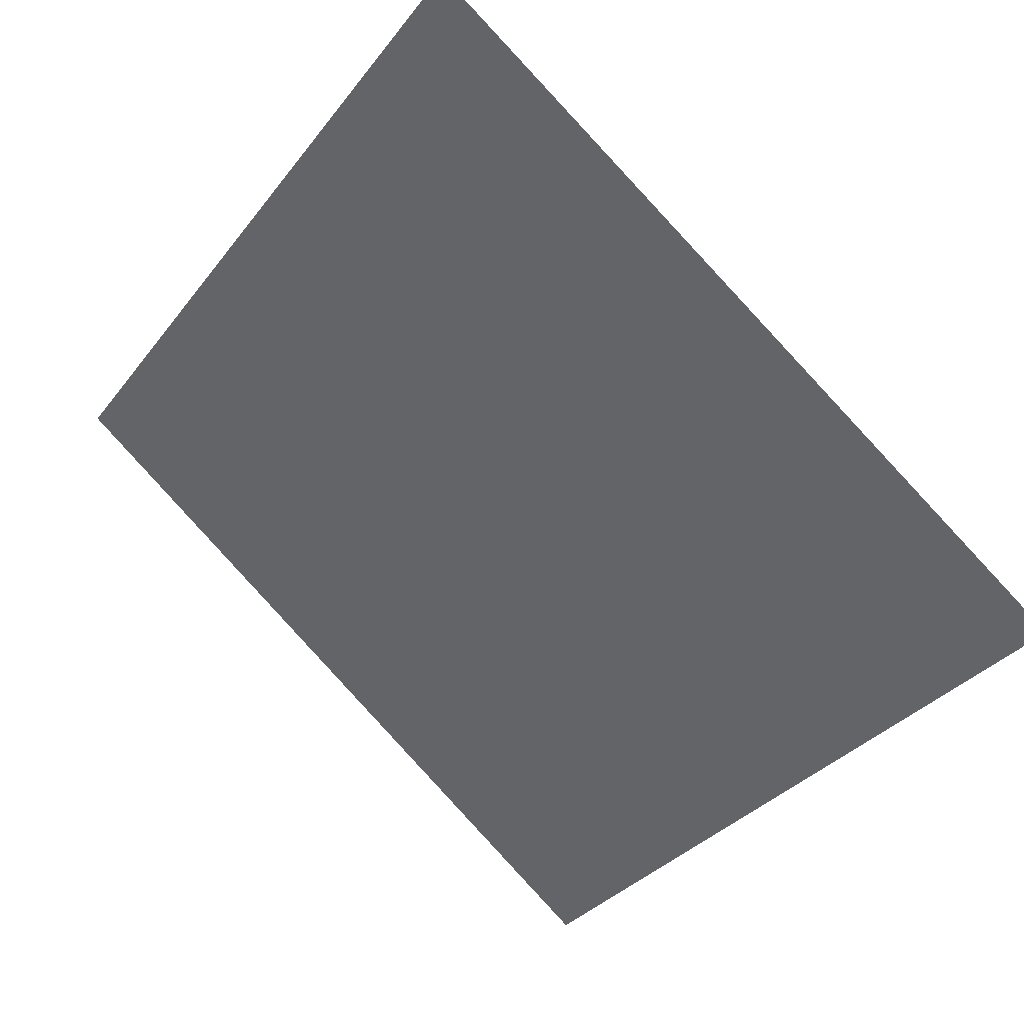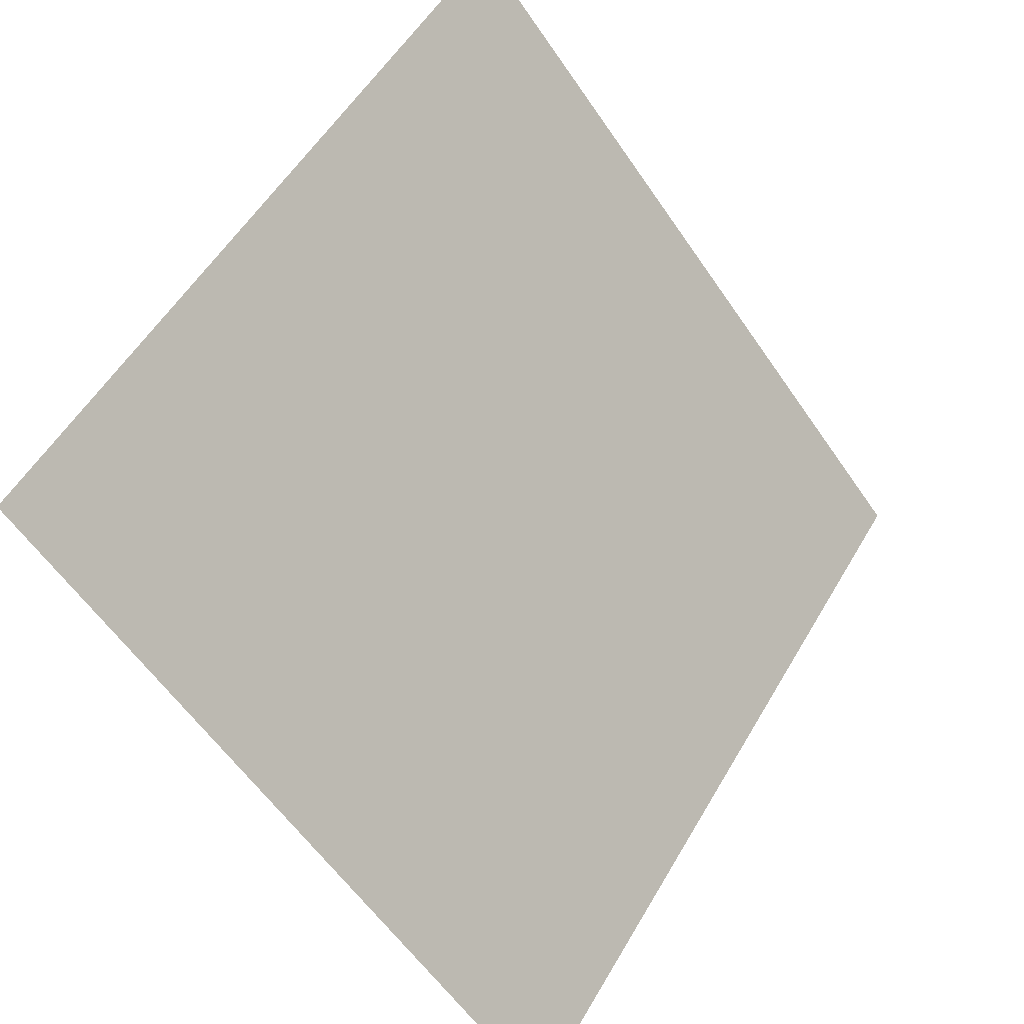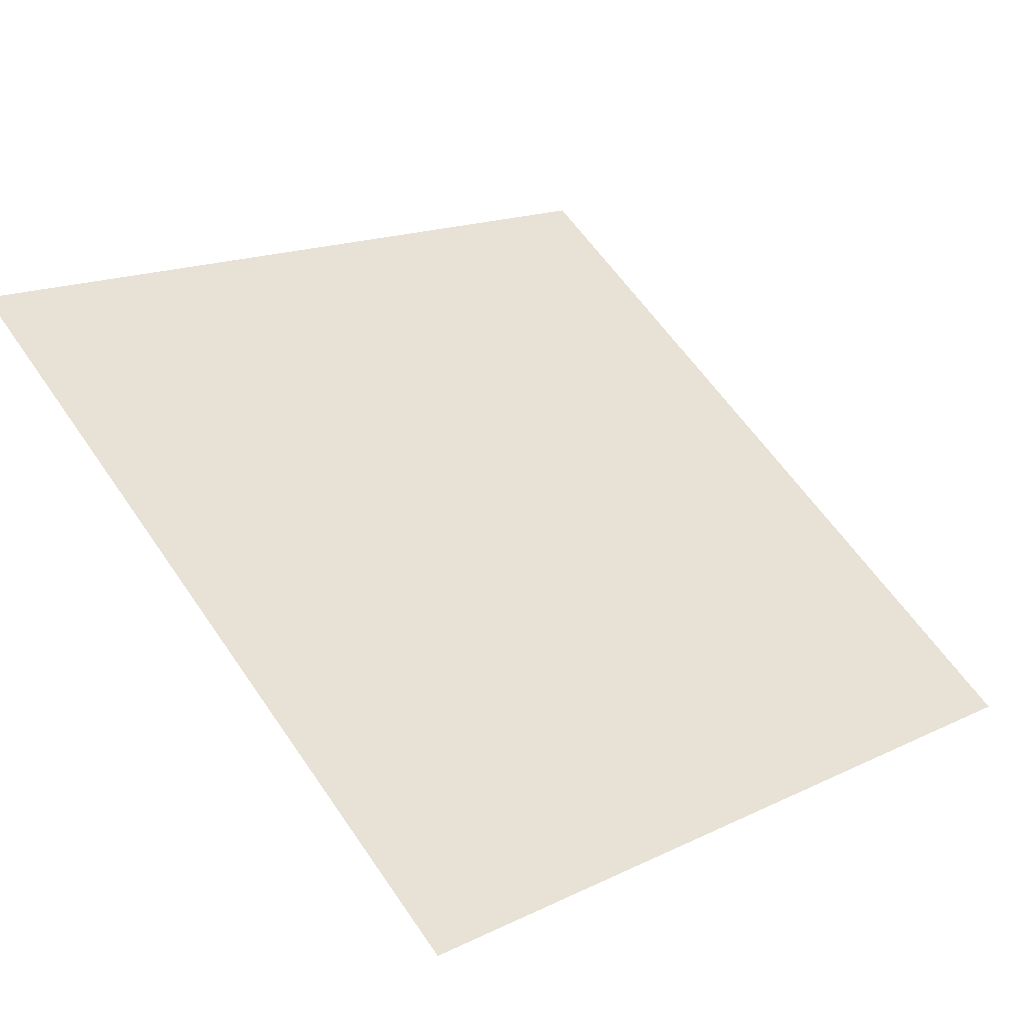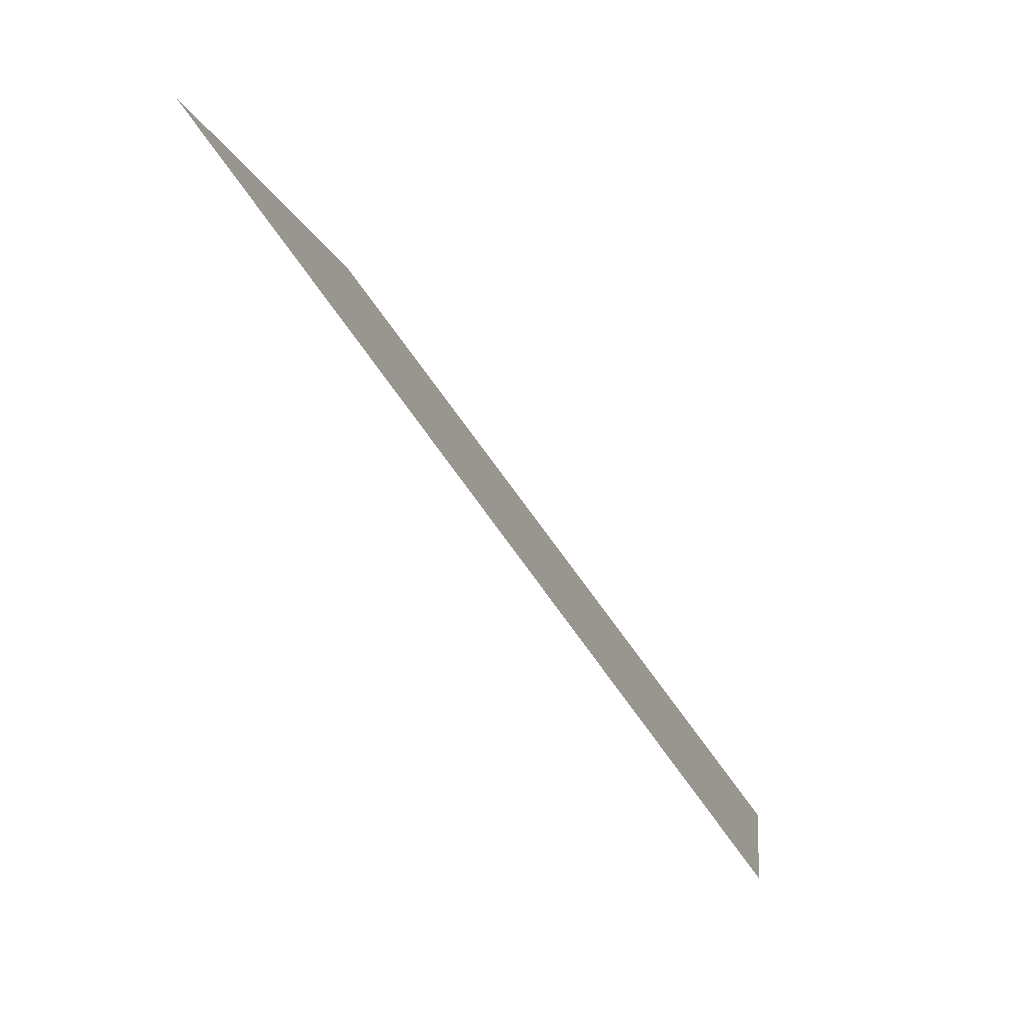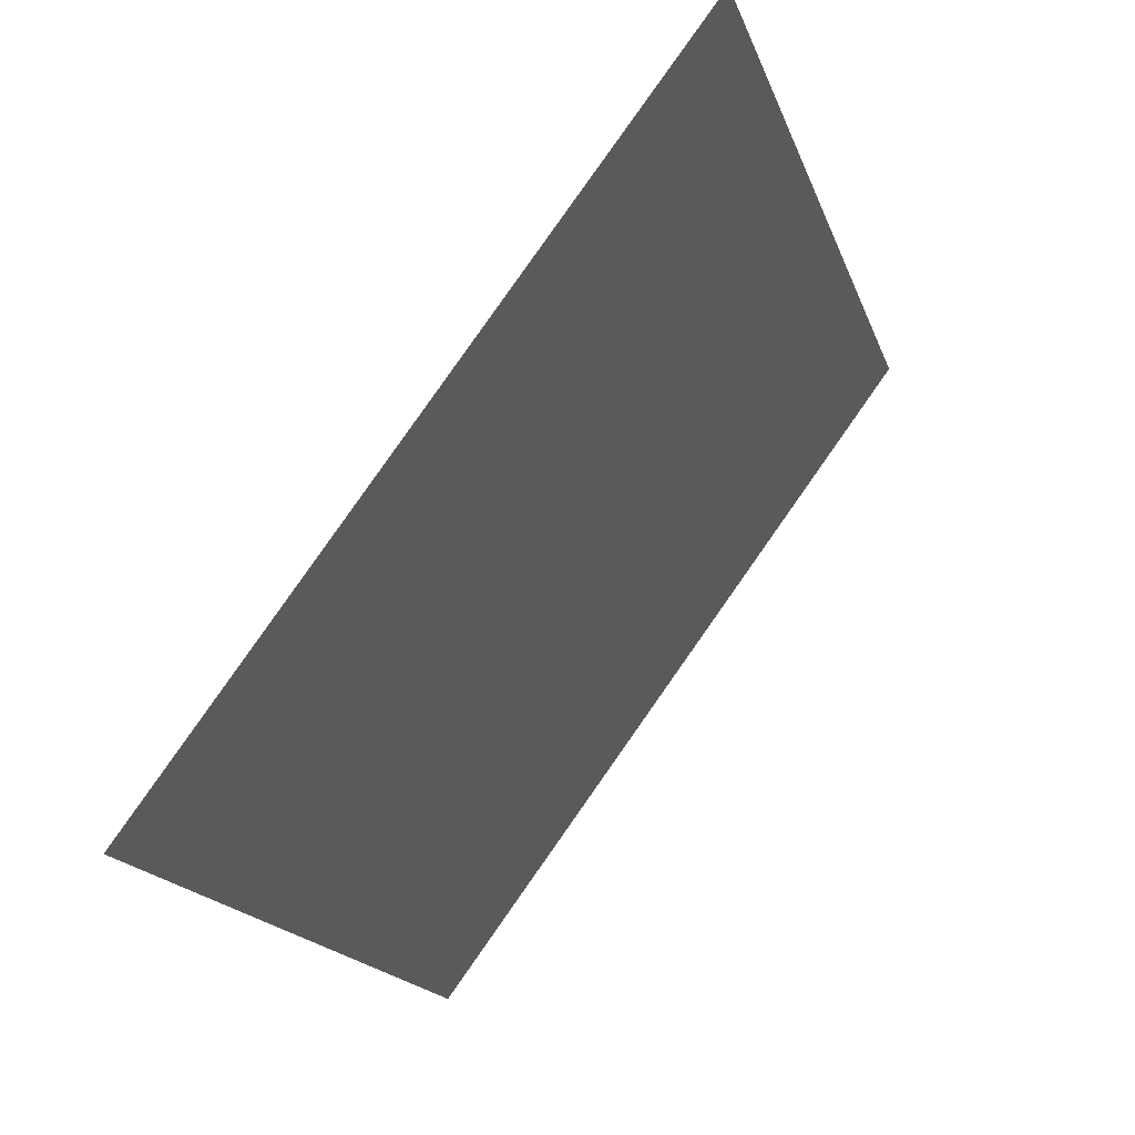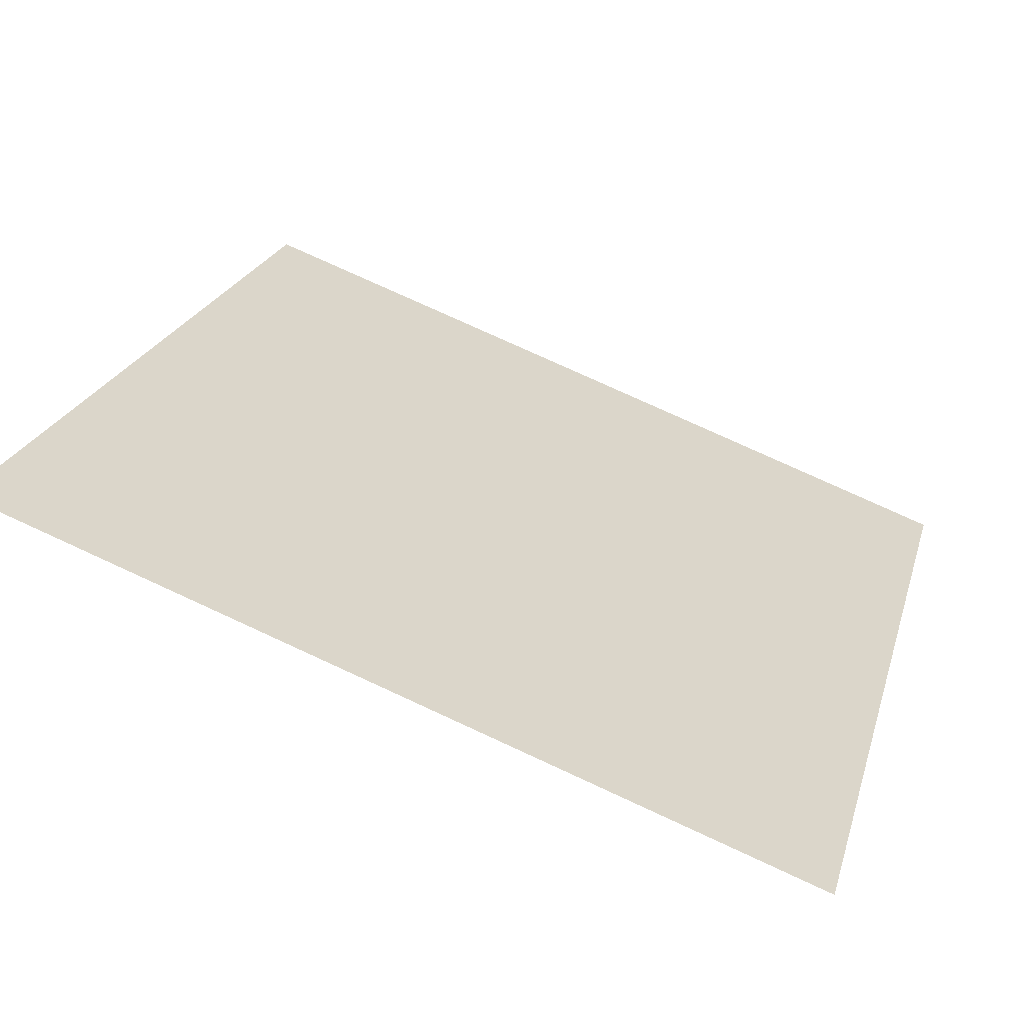
<metadata>
{"format":"obj","ext":"obj","renderer":"f3d","projection":"perspective","resolution":1024,"background":"white","views":[{"elev":-34.6,"azim":59.1,"up":"+Y"},{"elev":-59.6,"azim":122.8,"up":"+Z"},{"elev":14.7,"azim":136.5,"up":"+Y"},{"elev":-3.6,"azim":-85.2,"up":"+Z"},{"elev":-18.1,"azim":104.3,"up":"+Z"},{"elev":78.4,"azim":-156.7,"up":"+Z"}]}
</metadata>
<code>
v -0.04912 0.8933 0.6495
v -0.05568 0.8934 0.6496
v -0.05556 0.8974 0.6548
v -0.049 0.8972 0.6548
f 4 3 2 1

</code>
